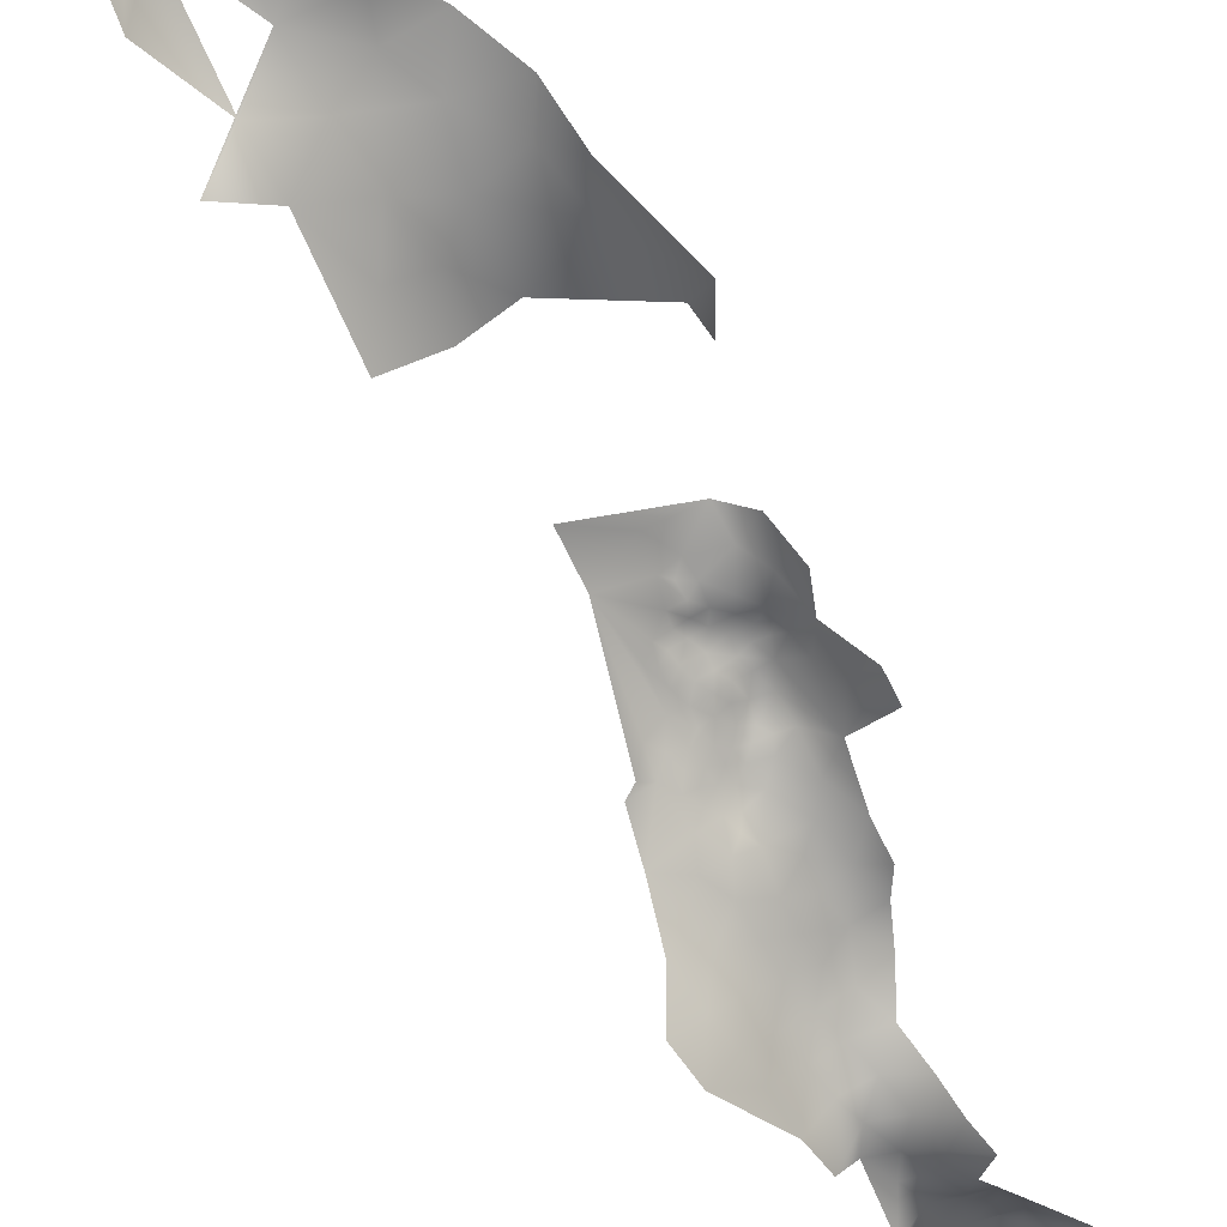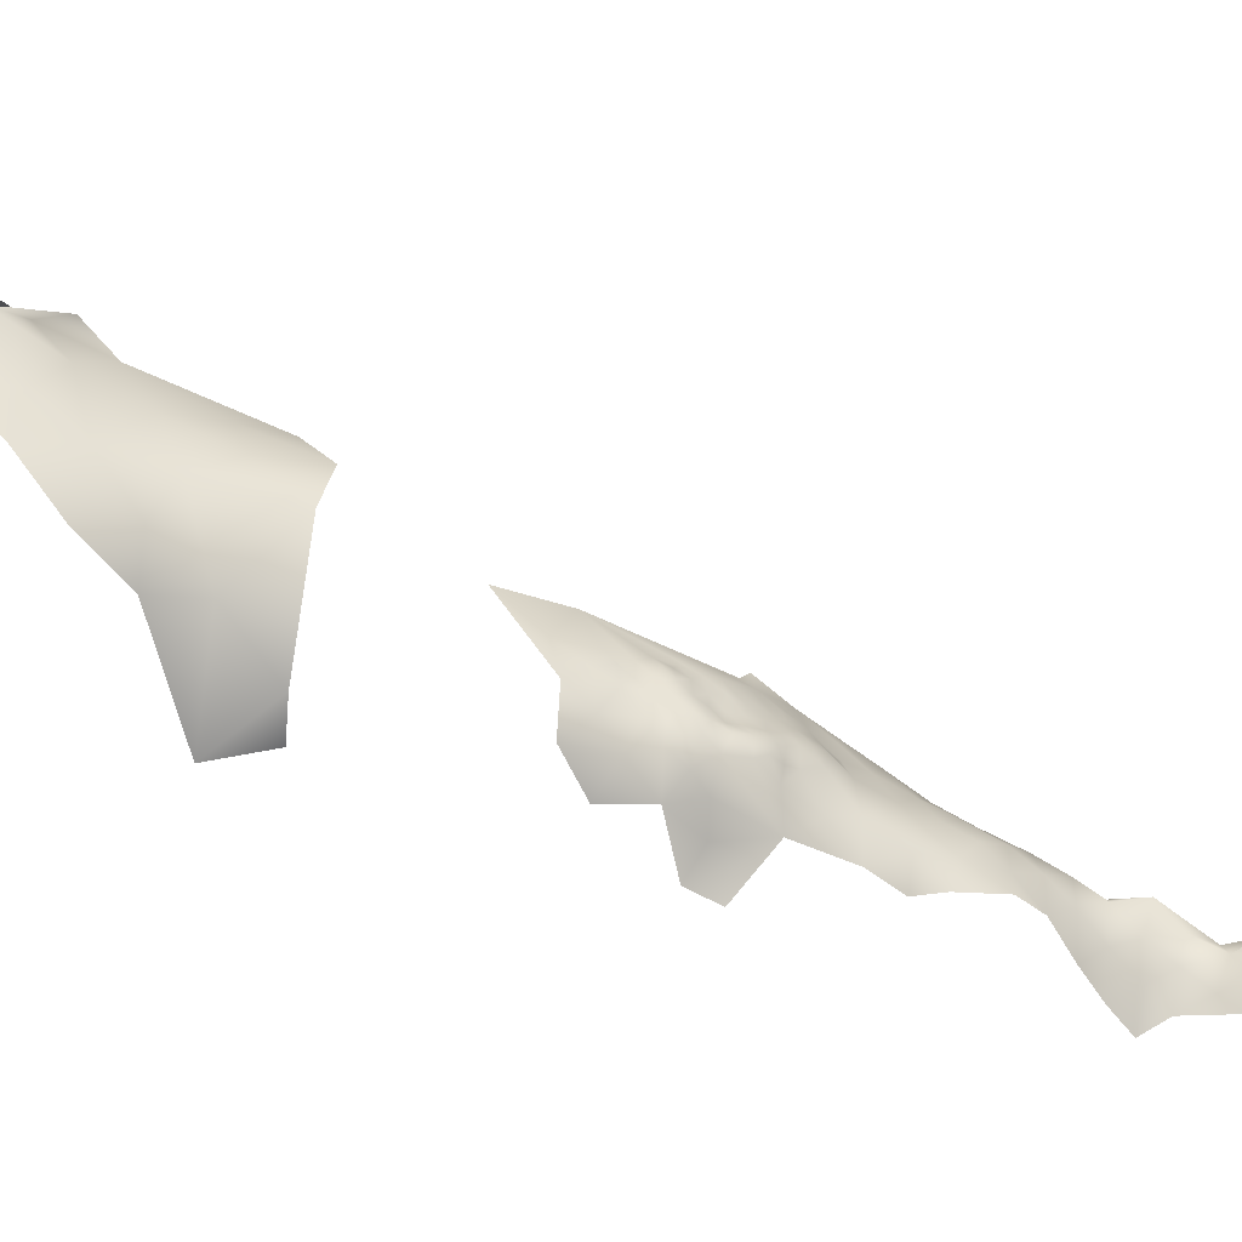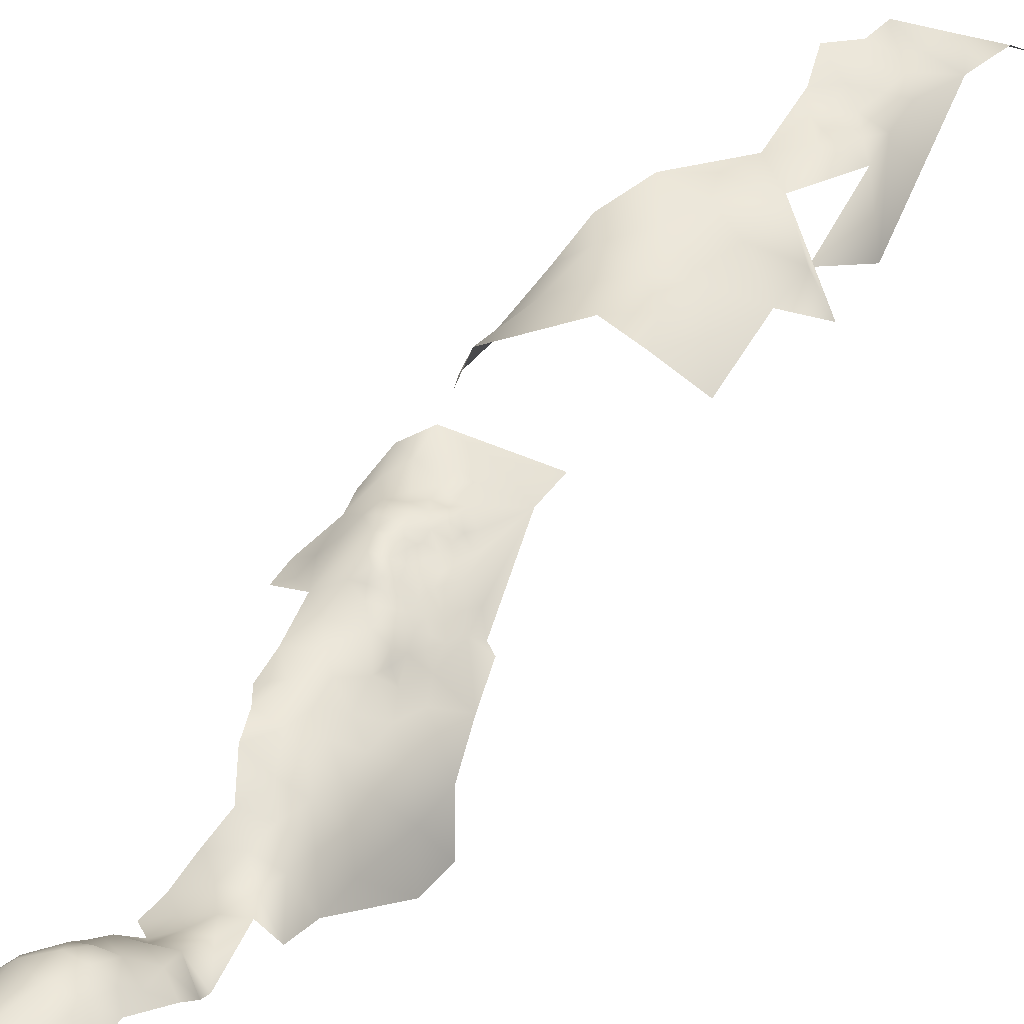
<metadata>
{"format":"obj","ext":"obj","renderer":"f3d","projection":"perspective","resolution":1024,"background":"white","views":[{"elev":-39.8,"azim":-127.0,"up":"+Z"},{"elev":61.3,"azim":-48.3,"up":"+Z"},{"elev":18.3,"azim":56.6,"up":"+Z"}]}
</metadata>
<code>
v -567.1 323.9 -478.7
v -566.9 329.4 -477.4
v -570.4 326.1 -474.7
v -570.6 320.7 -475.6
v -563.6 320.6 -482
v -567.1 318.4 -478.9
v -574.3 322 -471
v -573 316.5 -472
v -568.1 313.8 -476.4
v -569.1 308.3 -477.9
v -565 309.4 -479.9
v -572 302.3 -481.5
v -563.4 314 -481.5
v -559.9 312.7 -485.6
v -562.5 308.6 -483.6
v -578.8 321 -468.8
v -576.7 326.4 -467.7
v -567.5 334.4 -475.2
v -563.3 334.2 -479.5
v -564 302.9 -485.9
v -567.2 305.4 -482.1
v -558.9 307.7 -487.2
v -555 307.7 -491.5
v -557.1 312.6 -489
v -553.7 312.7 -493.3
v -555.6 317.7 -490.9
v -559.5 317.6 -486.8
v -550.6 308.3 -498.4
v -550.4 314.2 -498.2
v -547.1 314.5 -504.4
v -557.7 300.9 -491.2
v -550.4 302.7 -500.7
v -552.3 303.9 -495.8
v -550.8 297 -502.4
v -556.9 323.1 -488.4
v -560.3 323.3 -484.6
v -559.1 331.9 -484
v -562.4 327.4 -481.2
v -583.2 318.8 -468.6
v -583.1 323.3 -467
v -582.4 328.6 -466.4
v -588.4 324.2 -466.4
v -586.8 320.3 -467.4
v -587.7 316.8 -469.6
v -579.1 314.7 -471.3
v -573.4 309.7 -475.1
v -553.9 328.2 -490.5
v -554.7 335.6 -491.1
v -549.7 334 -499.4
v -545.4 334.1 -502.8
v -550.3 328.1 -497
v -568.7 338.9 -473.7
v -565.9 339.5 -477.4
v -565.1 343.1 -478.2
v -569.6 344.3 -474.1
v -571.6 339.5 -469.4
v -575.7 337.5 -467.7
v -571.7 334.9 -470.1
v -575.2 344.4 -468.5
v -579.5 341.3 -466.7
v -576.1 332.2 -467.9
v -580.5 345.7 -463.4
v -580.4 335.1 -466.4
v -571.8 329.6 -471.9
v -586.6 332.3 -465.1
v -547.5 303.4 -506.5
v -550.4 320.6 -497.5
v -553.4 322.4 -493.5
v -552.7 317.2 -495
v -584.1 341.3 -463.6
v -586.3 347.9 -460.7
v -580 350.7 -463.9
v -588.1 310.3 -474.4
v -528.3 233.1 -541.8
v -546.7 266.6 -510.1
v -528.5 243.4 -534.4
v -529.1 253.7 -528.7
v -538.4 245.6 -525.6
v -539.1 234.4 -536.4
v -538.9 224.7 -545.8
v -518.7 240.6 -541.9
v -520.3 250.9 -539.9
v -517.3 259.1 -553.8
v -523.4 261.8 -536.8
v -530.2 264.6 -525.3
v -537.8 257.7 -519.4
v -537.8 267.8 -516.7
v -545.4 251.2 -511
v -527.8 221.6 -547.7
v -538.6 215.2 -551.9
v -512.6 245.1 -556.4
v -518.9 229 -545.9
v -518.5 218.2 -547.6
v -510.2 223 -547.9
v -509.2 234.2 -545
v -502.2 216.9 -559.3
v -512 210.1 -561.2
v -499.8 208 -546.1
v -527.8 212.2 -552.2
v -517.5 207.2 -548.6
v -543.4 242.7 -504.3
v -556.9 261.9 -506.4
v -557 273.4 -500.7
v -548.1 277.3 -506.1
v -540.9 277 -513.8
v -533.5 276.7 -523.1
v -537.9 287.2 -518.7
v -531.5 287 -530.6
v -527.4 286.2 -544.7
v -530.5 298.4 -540.9
v -534.8 299 -524.6
v -542.1 298.3 -513.8
v -545.4 286.9 -510.1
v -552.3 285.4 -501.6
v -528.2 297.2 -561.1
v -533.5 312.7 -533
v -537.9 310.4 -519.2
v -540 324 -516
v -532.1 311.8 -555.1
v -559.7 287 -495.4
v -542.2 309.3 -511.6
v -568.3 291.9 -490
v -569.6 278.3 -495.9
v -527.2 275.4 -535.4
v -534.5 148.6 -560.2
v -535 161.6 -556.9
v -525.5 156 -553.8
v -525.1 169.2 -548.8
v -515.7 169 -541.6
v -517.8 181 -542.7
v -508 179.3 -537.5
v -512.4 191.4 -541.1
v -516.1 156.5 -546.2
v -507.2 163.7 -538.1
v -509.1 201.2 -543.6
v -499.7 181.8 -536
v -500 172.8 -535.2
v -523.2 274.1 -547.7
v -642.4 556.3 -389.5
v -647 547.7 -387
v -640 544.9 -398.3
v -646.6 537.2 -391.8
v -654.2 538.6 -384.5
v -657 548 -378.9
v -646 528 -394.2
v -639.7 533.8 -398.4
v -652.8 531.3 -390.2
v -651.2 521.7 -391.8
v -649.5 559.2 -382.2
v -660 537.5 -379.9
v -492.7 177 -537.6
v -493.8 163.9 -539.9
v -492.4 151.5 -544.8
v -484.2 160.5 -547.6
v -485 172 -543.8
v -477.3 158.6 -555.3
v -477.4 170.2 -553.5
v -482.5 149.7 -552.5
v -474.1 148.5 -565.8
v -489.7 140.1 -551.5
v -480.9 136.8 -559.1
v -482.4 180.4 -549.1
v -489.4 190.1 -546.9
v -491.2 130.2 -557.5
v -492.8 116.8 -565.7
v -499.7 106.8 -572
v -490.4 106.2 -568.1
v -500.3 99.07 -571.6
v -500.3 90.58 -567
v -490.7 97.04 -566.5
v -509.3 82.56 -562.5
v -509.9 90.78 -572.9
v -482.3 97.64 -561.8
v -481 104.3 -566.7
v -491.5 89.95 -562.7
v -481.7 122.8 -565.2
v -468.9 115.4 -543.6
v -481.8 114.2 -567.8
v -471.3 121.2 -566.1
v -499 141.5 -548.7
v -509.5 108.2 -572.8
v -497.1 200.6 -545.9
v -497.9 189.1 -540.3
v -488.1 199.8 -552.1
v -507.4 211.3 -547.9
v -488 182.2 -543.2
v -519.1 197.6 -544.1
v -580 294.2 -486.1
v -594.3 298.5 -486.6
v -605.5 303.7 -485.3
v -504 152.1 -544
v -639.2 525.6 -398.4
v -644.9 521.6 -395.1
v -639.7 516.2 -398
v -631.2 530.4 -405.3
v -657.6 558.5 -376.8
v -656.5 569.9 -377.5
v -664.1 553.2 -373.4
v -663.8 562.9 -367.9
v -597.8 316.6 -472.1
v -597.5 329 -463.1
v -595.1 338.7 -458.5
v -597.3 348 -450.5
v -607.6 340.2 -457.4
v -609.5 328.1 -469.9
v -622.1 326.3 -483.7
v -629.4 333.3 -478.9
v -638.6 337.6 -477.8
v -638.8 327.1 -480
v -638.1 317.5 -479
v -629.3 322.5 -480
v -627.6 313.9 -473.1
v -620.2 317.4 -481
v -618.8 307.6 -471.3
v -613.4 308.9 -487.2
v -601.1 293.8 -490.1
v -594.4 305.2 -481.4
v -598.5 300.8 -443
v -660.1 527.2 -385.1
v -668.6 538.7 -373.9
v -565.5 267.5 -503.4
v -494.2 209.3 -556.2
v -637 455.1 -414.6
v -653.3 464.2 -403
v -647.9 484.1 -404.7
v -638.3 473.8 -410.2
v -656.1 442.8 -413.5
v -642.1 433.2 -419
v -641.2 413.6 -432.1
v -629 496.1 -409.2
v -617 496.2 -430
v -603.2 496.6 -444.4
v -622.5 475.8 -420.6
v -615.7 456.2 -429.3
v -608.2 476.4 -438
v -664.3 646.4 -390.9
v -664.5 665.1 -397.8
v -664.7 627.4 -387.3
v -662.3 592.9 -376.5
v -647.7 581.4 -385.6
v -664.5 683.9 -407.9
v -661.3 611.4 -381.7
v -534.8 123.2 -571.9
v -512.2 138.6 -558.6
v -625 438.3 -424.6
v -608.8 434.5 -432.9
v -601.5 446.5 -440.9
v -643 389.9 -445
v -665.5 399.4 -460.3
v -662.4 380.9 -453.8
v -653.8 425 -427.5
v -648.8 386.5 -459.6
v -583.4 383.7 -467.5
v -572.4 365 -471.9
v -587.2 360.9 -460.3
v -594.2 420.2 -439.4
v -588.4 439.3 -455.7
v -652.4 503.8 -401.9
v -629.3 533.7 -437
v -609.4 412.1 -430.6
g Scans/FullVolium/meshes/FullVolium.000122
f 59 60 57
f 42 40 41
f 4 6 1
f 59 57 56
f 58 57 61
f 58 56 57
f 24 27 14
f 15 13 11
f 43 39 40
f 43 40 42
f 1 6 5
f 39 45 16
f 68 26 69
f 72 71 62
f 63 61 57
f 44 39 43
f 70 62 71
f 24 23 25
f 24 22 23
f 16 40 39
f 63 57 60
f 13 15 14
f 26 25 69
f 24 25 26
f 24 26 27
f 35 27 26
f 20 22 15
f 22 31 23
f 22 14 15
f 22 24 14
f 37 38 36
f 55 52 53
f 55 53 54
f 64 58 61
f 36 27 35
f 37 36 35
f 3 1 2
f 3 4 1
f 18 53 52
f 18 19 53
f 13 6 9
f 48 47 51
f 28 33 32
f 67 68 69
f 9 10 11
f 9 11 13
f 46 10 9
f 2 19 18
f 2 38 19
f 29 69 25
f 13 5 6
f 21 11 10
f 7 16 45
f 7 45 8
f 35 47 37
f 64 61 17
f 51 49 48
f 63 65 41
f 16 7 17
f 21 20 15
f 21 15 11
f 18 58 64
f 35 26 68
f 33 23 31
f 28 29 25
f 20 31 22
f 66 32 34
f 38 2 1
f 52 58 18
f 52 56 58
f 42 41 65
f 4 7 8
f 3 7 4
f 2 64 3
f 2 18 64
f 27 36 5
f 46 8 45
f 12 21 10
f 9 8 46
f 38 5 36
f 38 1 5
f 55 56 52
f 62 70 60
f 67 69 29
f 51 68 67
f 28 23 33
f 28 25 23
f 40 17 41
f 40 16 17
f 47 68 51
f 47 35 68
f 4 9 6
f 4 8 9
f 27 13 14
f 27 5 13
f 64 7 3
f 64 17 7
f 61 63 41
f 61 41 17
f 37 19 38
f 55 59 56
f 30 29 28
f 70 63 60
f 44 45 39
f 142 147 145
f 193 192 145
f 193 194 192
f 54 53 19
f 145 148 193
f 34 32 33
f 147 148 145
f 196 198 144
f 219 148 147
f 12 10 46
f 173 170 175
f 195 146 192
f 73 45 44
f 200 73 44
f 89 93 92
f 143 147 142
f 113 105 107
f 141 142 146
f 163 186 162
f 186 155 162
f 30 66 121
f 51 50 49
f 155 186 151
f 146 145 192
f 146 142 145
f 70 65 63
f 104 105 113
f 165 178 176
f 132 135 187
f 28 32 66
f 28 66 30
f 121 66 112
f 12 20 21
f 186 163 183
f 113 107 112
f 92 93 94
f 92 94 95
f 181 168 166
f 72 62 60
f 72 60 59
f 170 174 167
f 170 173 174
f 137 151 136
f 137 136 131
f 37 47 48
f 179 176 178
f 30 67 29
f 150 143 144
f 154 152 153
f 114 104 113
f 100 187 135
f 100 135 185
f 103 221 102
f 93 185 94
f 169 175 170
f 169 170 168
f 123 120 122
f 163 184 182
f 163 182 183
f 106 107 105
f 86 77 85
f 178 167 174
f 178 165 167
f 155 157 162
f 76 81 82
f 199 198 196
f 75 87 105
f 75 105 104
f 93 89 99
f 84 85 77
f 199 196 197
f 172 169 168
f 140 141 139
f 140 142 141
f 154 155 152
f 219 147 143
f 219 143 150
f 78 77 86
f 140 143 142
f 181 172 168
f 76 77 78
f 74 81 76
f 152 155 151
f 152 151 137
f 172 171 169
f 168 170 167
f 166 168 167
f 87 86 85
f 89 90 99
f 89 80 90
f 111 112 107
f 144 149 196
f 125 127 126
f 140 149 144
f 140 144 143
f 153 158 154
f 158 156 154
f 108 107 106
f 139 149 140
f 154 156 157
f 154 157 155
f 106 105 87
f 106 87 85
f 158 160 161
f 111 107 108
f 151 186 183
f 151 183 136
f 189 190 216
f 189 217 190
f 124 108 106
f 112 66 34
f 153 191 180
f 74 89 92
f 93 100 185
f 93 99 100
f 79 74 76
f 201 42 65
f 82 84 77
f 82 77 76
f 92 81 74
f 92 95 81
f 133 191 134
f 133 134 129
f 197 196 149
f 129 131 130
f 200 44 42
f 203 204 202
f 74 79 80
f 74 80 89
f 123 221 103
f 132 130 131
f 113 112 34
f 113 34 114
f 217 73 200
f 128 126 127
f 164 161 160
f 222 182 184
f 222 98 182
f 164 165 176
f 34 33 31
f 130 128 129
f 138 109 124
f 75 104 103
f 75 103 102
f 103 120 123
f 79 76 78
f 114 120 103
f 114 103 104
f 200 42 201
f 96 94 185
f 220 150 144
f 220 144 198
f 131 136 183
f 152 137 134
f 118 121 117
f 88 75 102
f 201 202 204
f 117 121 112
f 117 112 111
f 118 30 121
f 205 200 201
f 109 110 108
f 109 108 124
f 159 158 161
f 159 156 158
f 130 132 187
f 153 160 158
f 153 180 160
f 86 87 75
f 86 75 88
f 116 117 111
f 133 128 127
f 133 129 128
f 78 86 88
f 166 167 165
f 152 191 153
f 152 134 191
f 255 71 72
f 222 96 185
f 222 185 98
f 124 106 85
f 124 85 84
f 91 81 95
f 110 111 108
f 110 116 111
f 205 201 204
f 202 201 65
f 202 65 70
f 255 203 71
f 202 71 203
f 202 70 71
f 120 114 34
f 120 34 31
f 138 124 84
f 182 98 185
f 182 185 135
f 131 134 137
f 131 129 134
f 194 193 148
f 122 12 188
f 122 20 12
f 122 120 31
f 122 31 20
f 219 150 220
f 141 146 195
f 194 195 192
f 132 131 183
f 187 100 99
f 183 182 135
f 183 135 132
f 175 169 171
f 161 164 176
f 83 138 84
f 83 84 82
f 179 178 174
f 164 160 180
f 223 226 224
f 91 83 82
f 91 82 81
f 200 190 217
f 217 189 188
f 226 225 224
f 184 163 162
f 30 51 67
f 260 256 246
f 115 119 110
f 115 110 109
f 244 180 191
f 244 191 133
f 188 123 122
f 116 118 117
f 161 176 179
f 188 189 216
f 244 133 127
f 188 12 46
f 119 116 110
f 258 194 148
f 251 228 227
f 254 72 59
f 254 59 55
f 188 73 217
f 233 234 235
f 231 235 232
f 231 233 235
f 244 127 125
f 254 55 54
f 96 95 94
f 254 255 72
f 240 197 149
f 227 223 224
f 231 230 233
f 223 227 228
f 223 228 245
f 253 255 254
f 239 197 240
f 234 245 246
f 234 246 247
f 230 226 233
f 159 157 156
f 229 228 251
f 118 51 30
f 118 50 51
f 230 194 258
f 244 164 180
f 188 46 45
f 188 45 73
f 181 166 165
f 230 225 226
f 230 258 225
f 159 161 179
f 256 247 246
f 256 257 247
f 115 109 138
f 233 226 223
f 248 249 252
f 240 149 139
f 258 148 219
f 247 235 234
f 223 245 234
f 223 234 233
f 239 199 197
f 244 125 243
f 177 174 173
f 240 242 239
f 244 165 164
f 230 195 194
f 260 246 245
f 238 239 242
f 229 245 228
f 229 260 245
f 177 173 175
f 229 249 248
f 258 224 225
f 115 138 83
f 243 172 181
f 244 243 181
f 244 181 165
f 253 203 255
f 259 141 195
f 248 260 229
f 254 37 48
f 251 249 229
f 232 230 231
f 231 259 195
f 257 235 247
f 254 48 49
f 259 240 141
f 43 42 44
f 37 54 19
f 54 37 254
f 141 240 139

</code>
